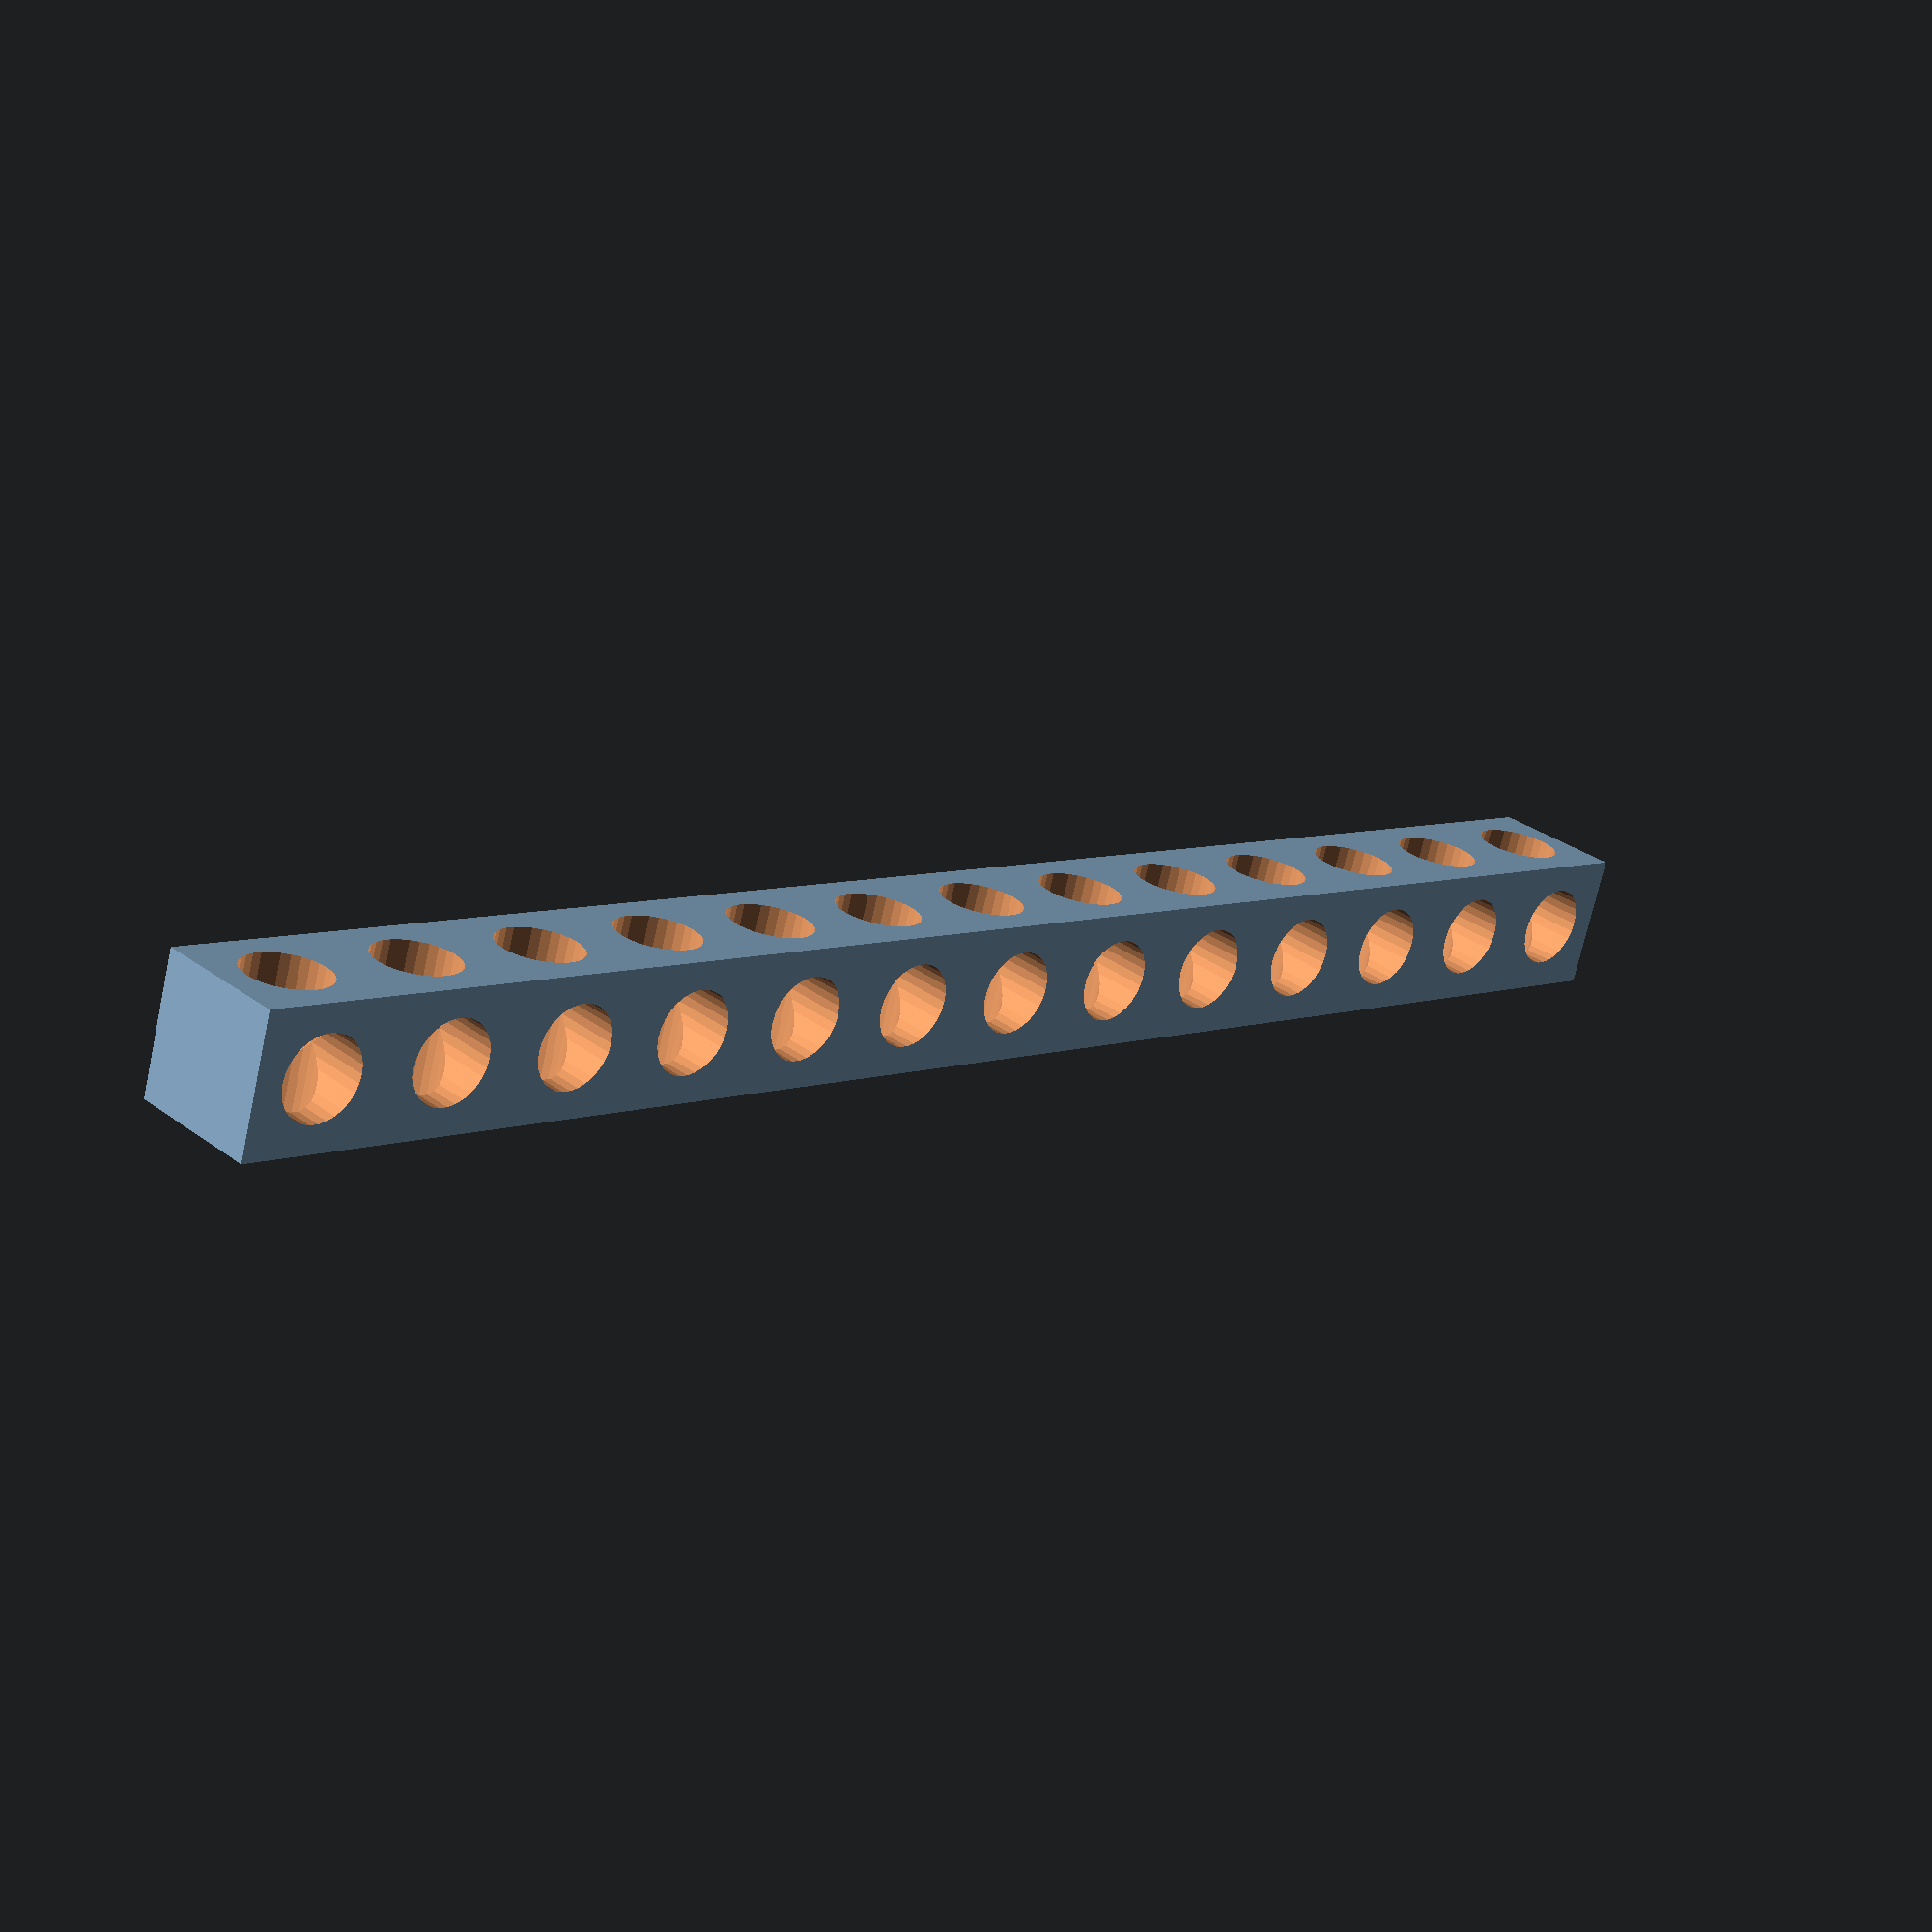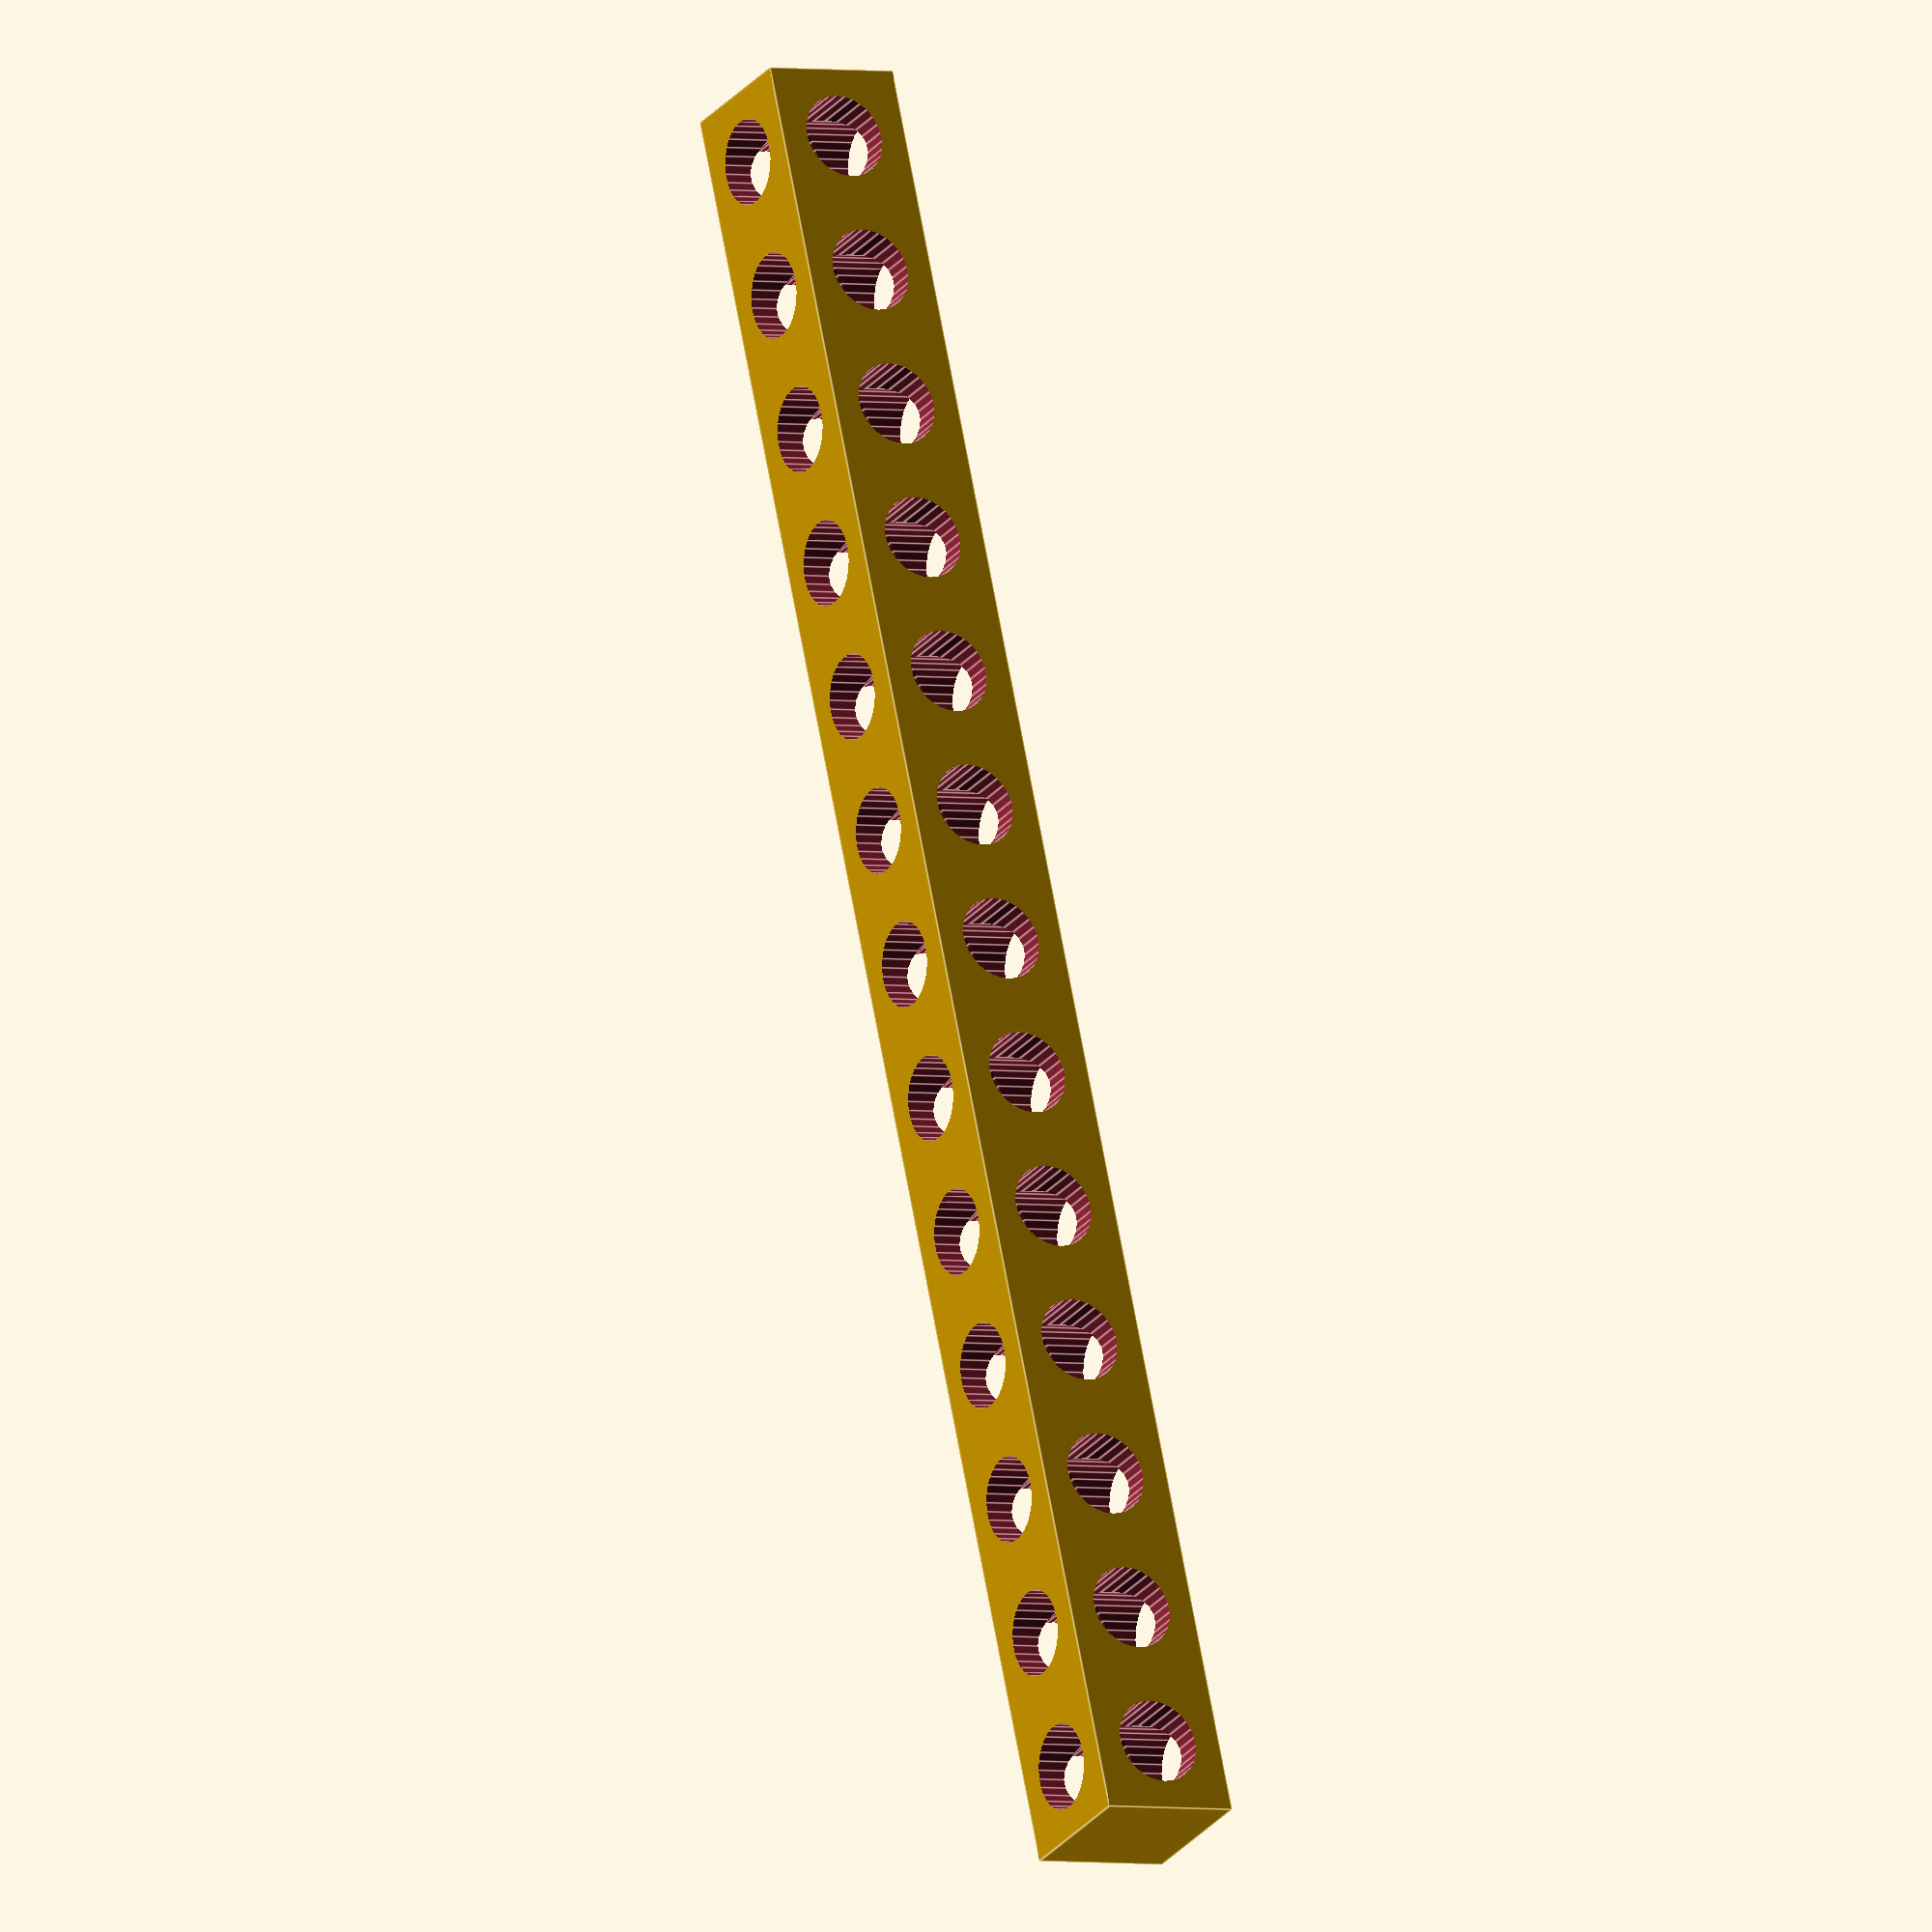
<openscad>
// Description: "Lego-compatible grid beam"
// Project home: http://bitbeam.org

// Each bitbeam is 5/16 inches wide. It's length is determined by the number of holes.
// Each hole is 8mm apart from each other
// The center of holes are about 4mm (technically 5/32 inches) way from each side of the beam.
// The holes are 4.8 mm in diameter.

beam_width = 7.9375;   // 5/16 inches

module beam(number_of_holes) {
    beam_length = number_of_holes * 8;
        difference(){
            // Draw the beam
            translate([-4, -beam_width/2,0])
            cube(size=[beam_length, beam_width, beam_width]);
    
            // Cut the holes
            for (x=[4 : 8 : beam_length]) {
              translate([x-4, 0, 0]){
                translate([0, 0, -1]){
                  cylinder(r=2.4, h=beam_width+2, $fn=30);
                 }
                rotate(a=[90, 0, 0]) {
                  translate([0, beam_width/2, -beam_width/2-1]){
                    cylinder(r=2.4, h=beam_width+2, $fn=30); 
                  }
                }
              }
           }
        }
}

beam(13);

</openscad>
<views>
elev=329.2 azim=162.8 roll=136.7 proj=p view=wireframe
elev=182.7 azim=290.3 roll=301.3 proj=o view=edges
</views>
